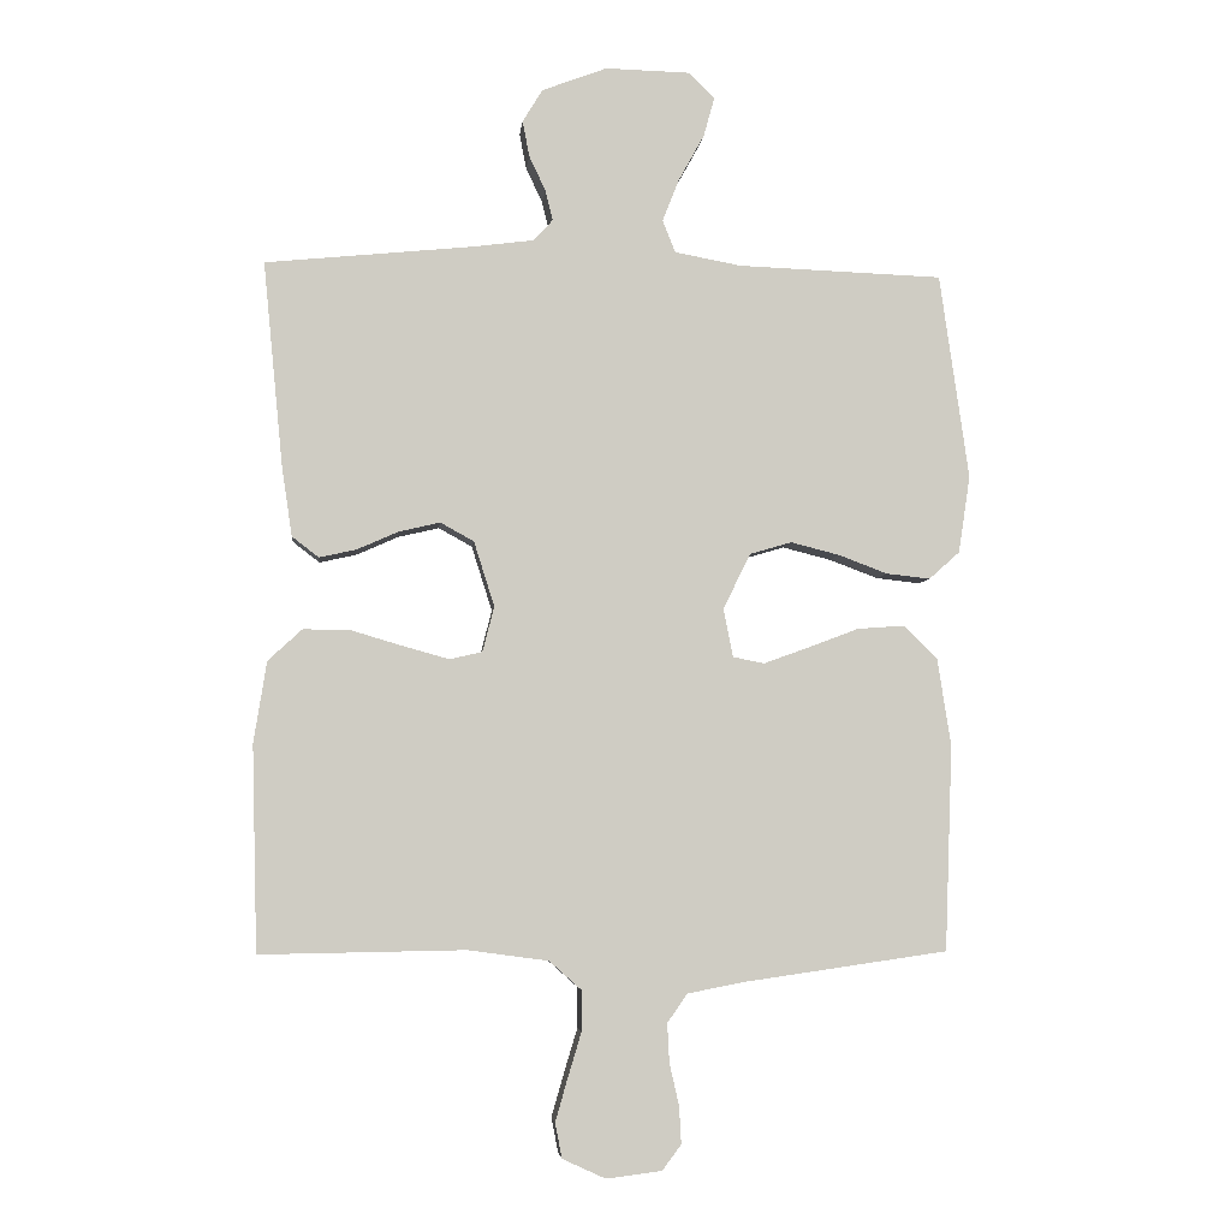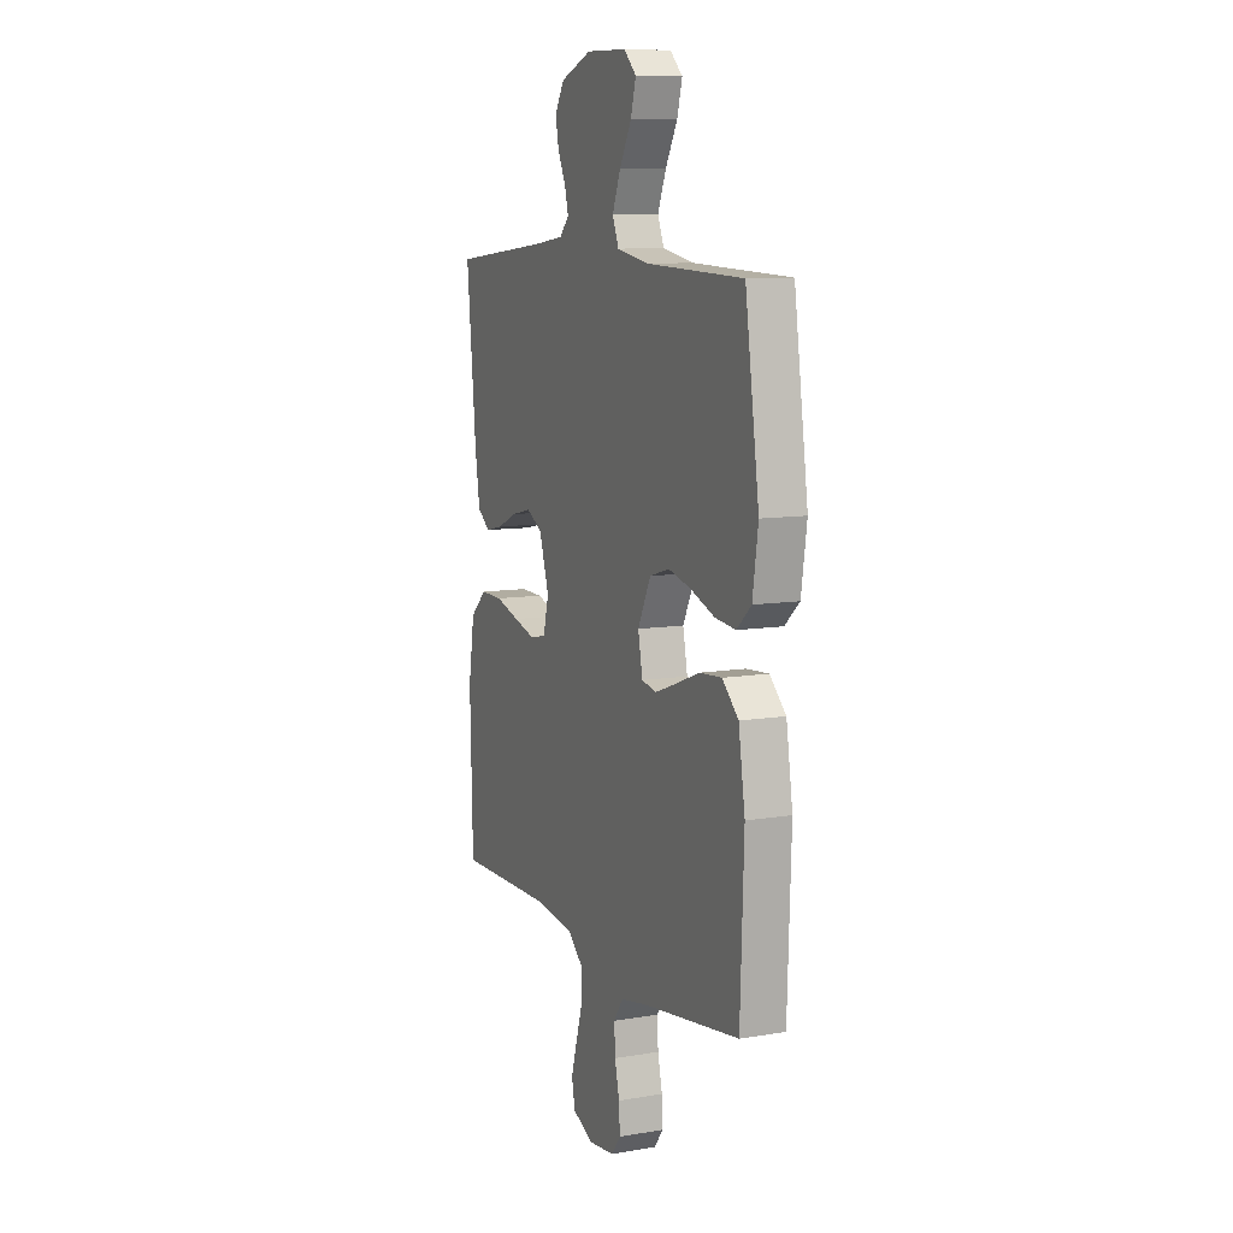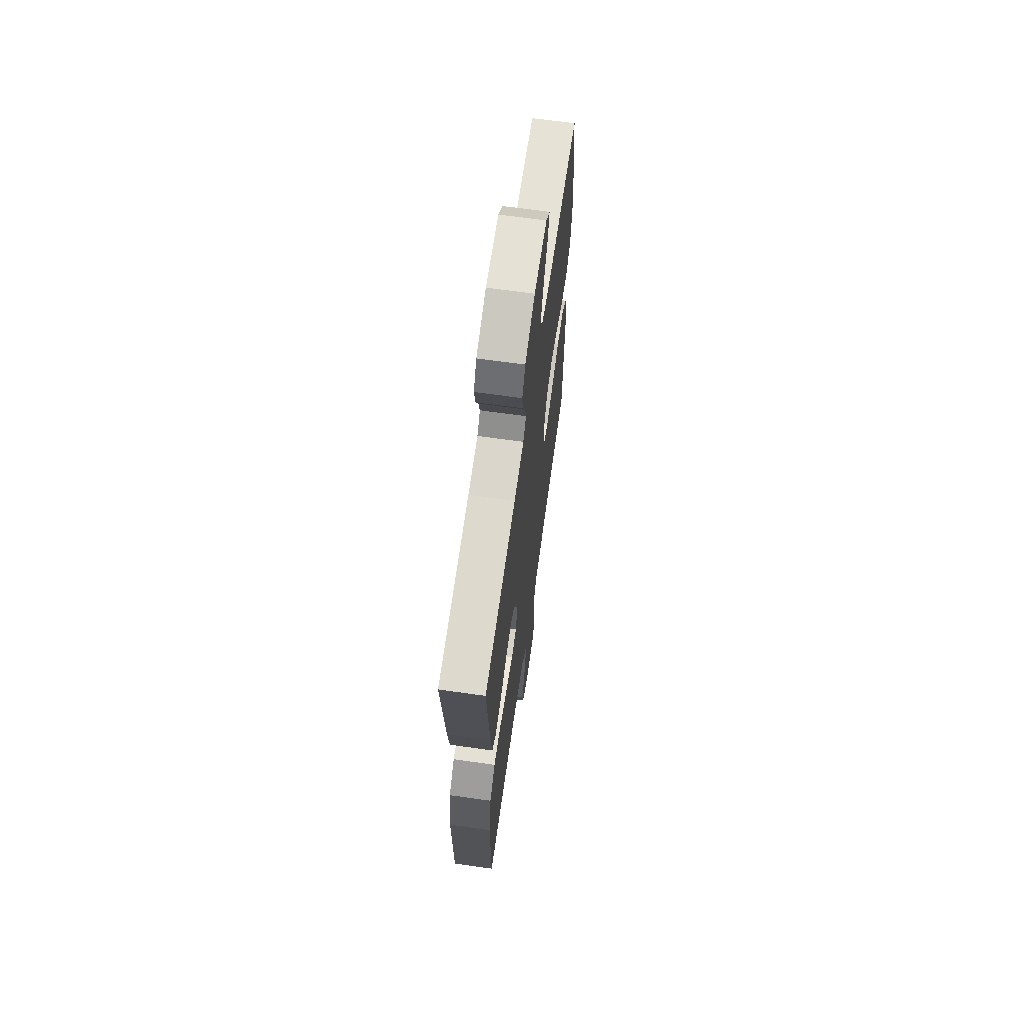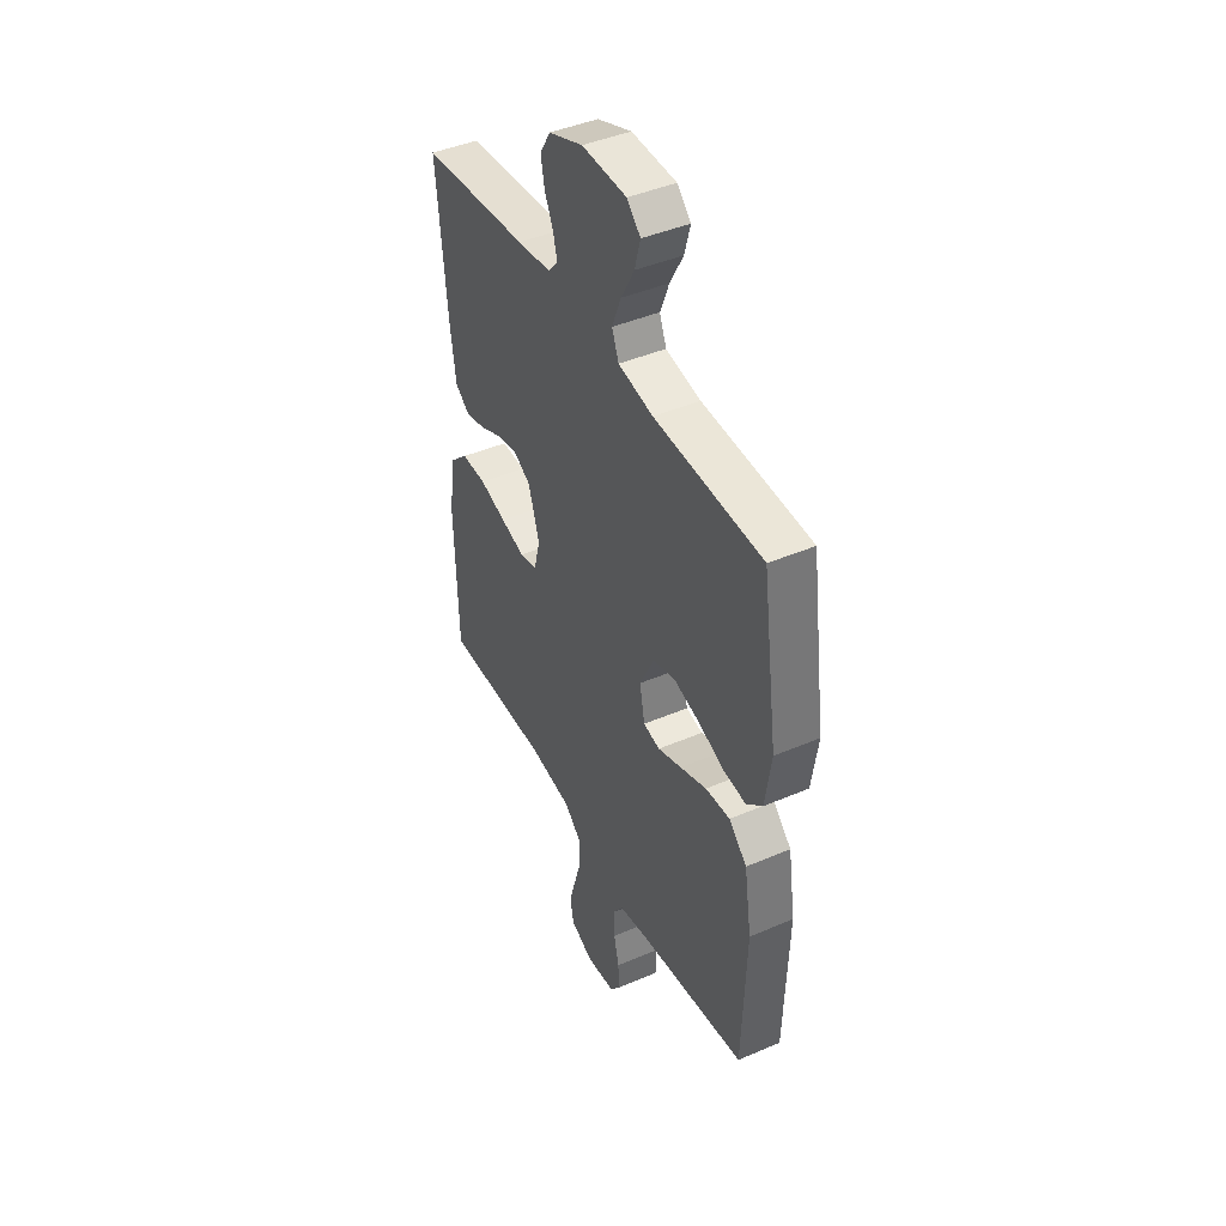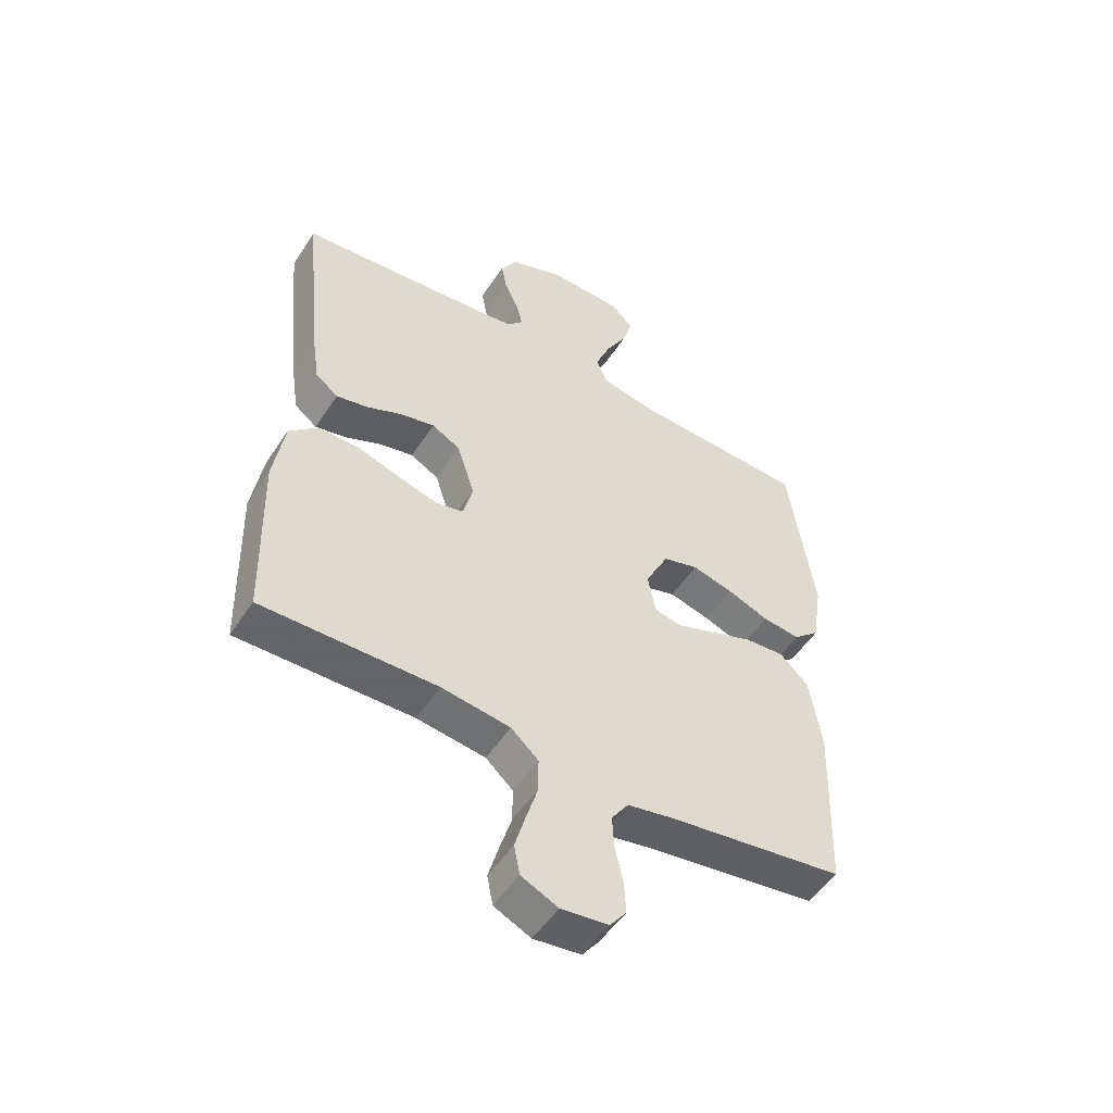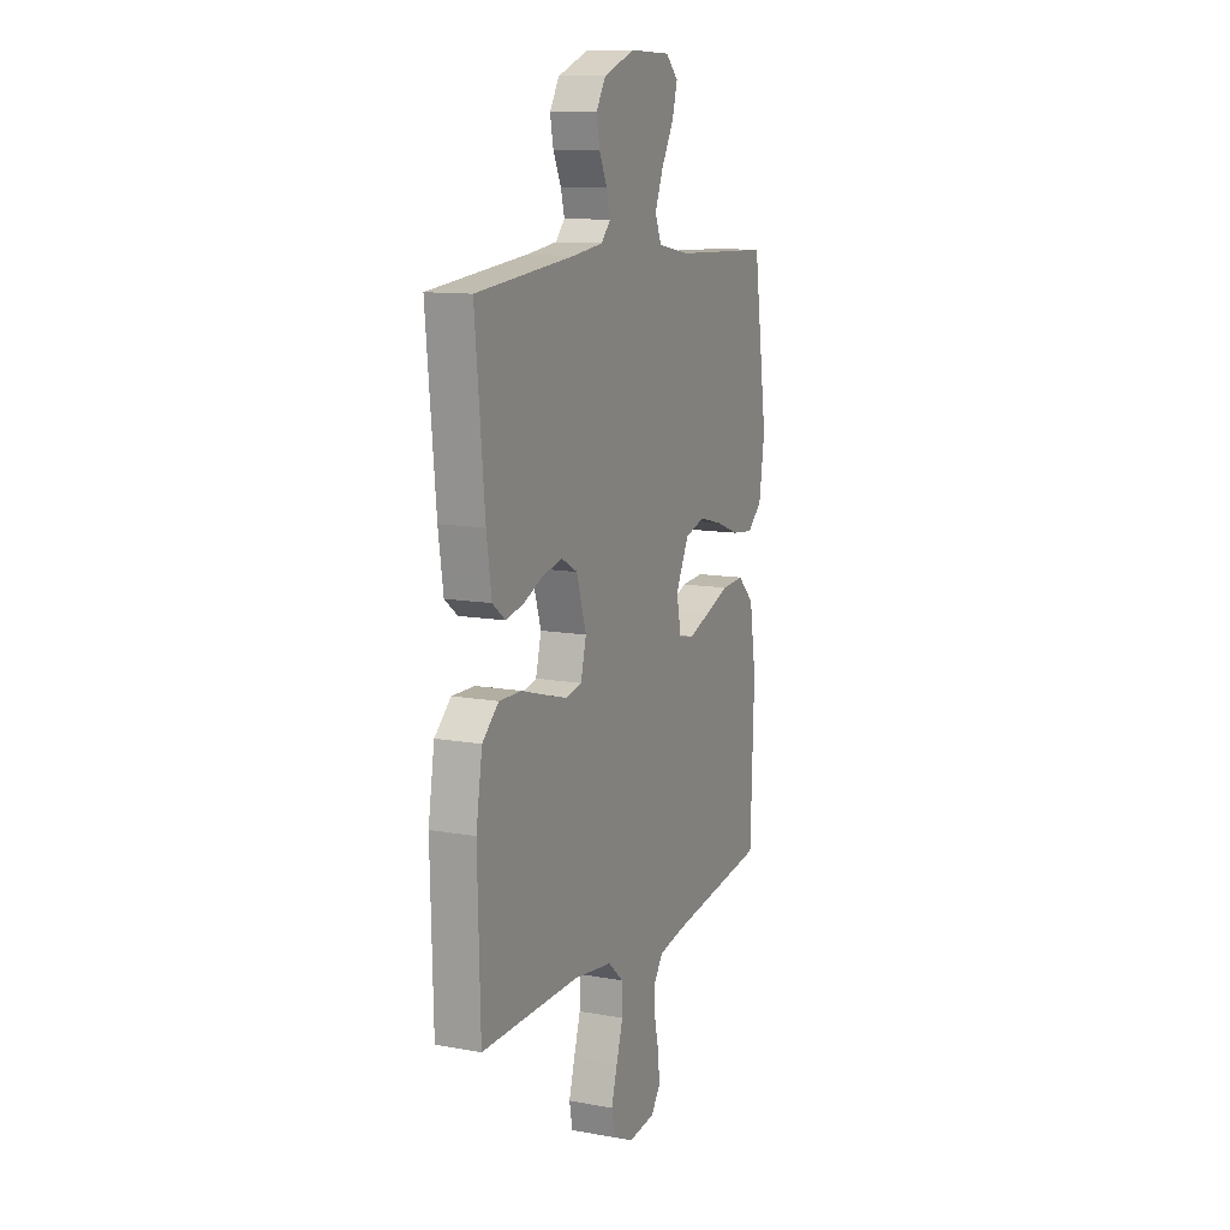
<metadata>
{"format":"obj","ext":"obj","renderer":"f3d","projection":"perspective","resolution":1024,"background":"white","views":[{"elev":-4.8,"azim":174.2,"up":"+Z"},{"elev":9.5,"azim":-113.8,"up":"+Z"},{"elev":66.1,"azim":98.1,"up":"+Z"},{"elev":43.6,"azim":-116.8,"up":"+Z"},{"elev":-51.8,"azim":147.6,"up":"+Z"},{"elev":11.6,"azim":113.8,"up":"+Z"}]}
</metadata>
<code>
v 0.5 0.07 0.5
v 0.471 0.07 0.2
v 0.456 0.07 0.099
v 0.417 0.07 0.069
v 0.363 0.07 0.081
v 0.302 0.07 0.108
v 0.242 0.07 0.122
v 0.193 0.07 0.095
v 0.163 0.07 0
v 0.18 0.07 -0.066
v 0.228 0.07 -0.077
v 0.296 0.07 -0.058
v 0.37 0.07 -0.036
v 0.439 0.07 -0.035
v 0.489 0.07 -0.081
v 0.508 0.07 -0.2
v 0.5 0.07 -0.5
v 0.2 0.07 -0.495
v 0.082 0.07 -0.511
v 0.035 0.07 -0.553
v 0.035 0.07 -0.612
v 0.055 0.07 -0.678
v 0.073 0.07 -0.741
v 0.063 0.07 -0.792
v 0 0.07 -0.821
v -0.081 0.07 -0.811
v -0.109 0.07 -0.774
v -0.106 0.07 -0.719
v -0.092 0.07 -0.658
v -0.089 0.07 -0.601
v -0.118 0.07 -0.559
v -0.2 0.07 -0.543
v -0.5 0.07 -0.5
v -0.511 0.07 -0.2
v -0.491 0.07 -0.071
v -0.441 0.07 -0.023
v -0.373 0.07 -0.028
v -0.299 0.07 -0.056
v -0.233 0.07 -0.08
v -0.187 0.07 -0.071
v -0.173 0.07 0
v -0.213 0.07 0.081
v -0.274 0.07 0.099
v -0.345 0.07 0.081
v -0.417 0.07 0.054
v -0.481 0.07 0.047
v -0.526 0.07 0.087
v -0.543 0.07 0.2
v -0.5 0.07 0.5
v -0.2 0.07 0.511
v -0.103 0.07 0.529
v -0.084 0.07 0.576
v -0.109 0.07 0.639
v -0.146 0.07 0.706
v -0.162 0.07 0.764
v -0.124 0.07 0.801
v 0 0.07 0.804
v 0.095 0.07 0.768
v 0.124 0.07 0.72
v 0.114 0.07 0.668
v 0.09 0.07 0.617
v 0.079 0.07 0.573
v 0.107 0.07 0.542
v 0.2 0.07 0.53
v 0.5 0 0.5
v 0.471 0 0.2
v 0.456 0 0.099
v 0.417 0 0.069
v 0.363 0 0.081
v 0.302 0 0.108
v 0.242 0 0.122
v 0.193 0 0.095
v 0.163 0 0
v 0.18 0 -0.066
v 0.228 0 -0.077
v 0.296 0 -0.058
v 0.37 0 -0.036
v 0.439 0 -0.035
v 0.489 0 -0.081
v 0.508 0 -0.2
v 0.5 0 -0.5
v 0.2 0 -0.495
v 0.082 0 -0.511
v 0.035 0 -0.553
v 0.035 0 -0.612
v 0.055 0 -0.678
v 0.073 0 -0.741
v 0.063 0 -0.792
v 0 0 -0.821
v -0.081 0 -0.811
v -0.109 0 -0.774
v -0.106 0 -0.719
v -0.092 0 -0.658
v -0.089 0 -0.601
v -0.118 0 -0.559
v -0.2 0 -0.543
v -0.5 0 -0.5
v -0.511 0 -0.2
v -0.491 0 -0.071
v -0.441 0 -0.023
v -0.373 0 -0.028
v -0.299 0 -0.056
v -0.233 0 -0.08
v -0.187 0 -0.071
v -0.173 0 0
v -0.213 0 0.081
v -0.274 0 0.099
v -0.345 0 0.081
v -0.417 0 0.054
v -0.481 0 0.047
v -0.526 0 0.087
v -0.543 0 0.2
v -0.5 0 0.5
v -0.2 0 0.511
v -0.103 0 0.529
v -0.084 0 0.576
v -0.109 0 0.639
v -0.146 0 0.706
v -0.162 0 0.764
v -0.124 0 0.801
v 0 0 0.804
v 0.095 0 0.768
v 0.124 0 0.72
v 0.114 0 0.668
v 0.09 0 0.617
v 0.079 0 0.573
v 0.107 0 0.542
v 0.2 0 0.53
f 58 59 60 61
f 58 61 62
f 57 58 62
f 56 57 62
f 53 54 55 56
f 52 53 56 62
f 51 52 62 63
f 47 48 49 50
f 44 45 46 47
f 43 44 47 50
f 42 43 50 51
f 35 36 37 38
f 35 38 39
f 32 33 34 35
f 31 32 35 39
f 30 31 39 40
f 26 27 28 29
f 26 29 30
f 25 26 30
f 21 22 23 24
f 21 24 25 30
f 15 16 17 18
f 15 18 19
f 12 13 14 15
f 11 12 15 19
f 10 11 19 20
f 3 4 5 6
f 3 6 7
f 64 1 2 3
f 64 3 7
f 63 64 7 8
f 41 42 51 63
f 41 63 8 9
f 20 21 30 40
f 20 40 41
f 9 10 20 41
f 125 124 123 122
f 126 125 122
f 126 122 121
f 126 121 120
f 120 119 118 117
f 126 120 117 116
f 127 126 116 115
f 114 113 112 111
f 111 110 109 108
f 114 111 108 107
f 115 114 107 106
f 102 101 100 99
f 103 102 99
f 99 98 97 96
f 103 99 96 95
f 104 103 95 94
f 93 92 91 90
f 94 93 90
f 94 90 89
f 88 87 86 85
f 94 89 88 85
f 82 81 80 79
f 83 82 79
f 79 78 77 76
f 83 79 76 75
f 84 83 75 74
f 70 69 68 67
f 71 70 67
f 67 66 65 128
f 71 67 128
f 72 71 128 127
f 127 115 106 105
f 73 72 127 105
f 104 94 85 84
f 105 104 84
f 105 84 74 73
f 1 65 66 2
f 2 66 67 3
f 3 67 68 4
f 4 68 69 5
f 5 69 70 6
f 6 70 71 7
f 7 71 72 8
f 8 72 73 9
f 9 73 74 10
f 10 74 75 11
f 11 75 76 12
f 12 76 77 13
f 13 77 78 14
f 14 78 79 15
f 15 79 80 16
f 16 80 81 17
f 17 81 82 18
f 18 82 83 19
f 19 83 84 20
f 20 84 85 21
f 21 85 86 22
f 22 86 87 23
f 23 87 88 24
f 24 88 89 25
f 25 89 90 26
f 26 90 91 27
f 27 91 92 28
f 28 92 93 29
f 29 93 94 30
f 30 94 95 31
f 31 95 96 32
f 32 96 97 33
f 33 97 98 34
f 34 98 99 35
f 35 99 100 36
f 36 100 101 37
f 37 101 102 38
f 38 102 103 39
f 39 103 104 40
f 40 104 105 41
f 41 105 106 42
f 42 106 107 43
f 43 107 108 44
f 44 108 109 45
f 45 109 110 46
f 46 110 111 47
f 47 111 112 48
f 48 112 113 49
f 49 113 114 50
f 50 114 115 51
f 51 115 116 52
f 52 116 117 53
f 53 117 118 54
f 54 118 119 55
f 55 119 120 56
f 56 120 121 57
f 57 121 122 58
f 58 122 123 59
f 59 123 124 60
f 60 124 125 61
f 61 125 126 62
f 62 126 127 63
f 63 127 128 64
f 64 128 65 1

</code>
